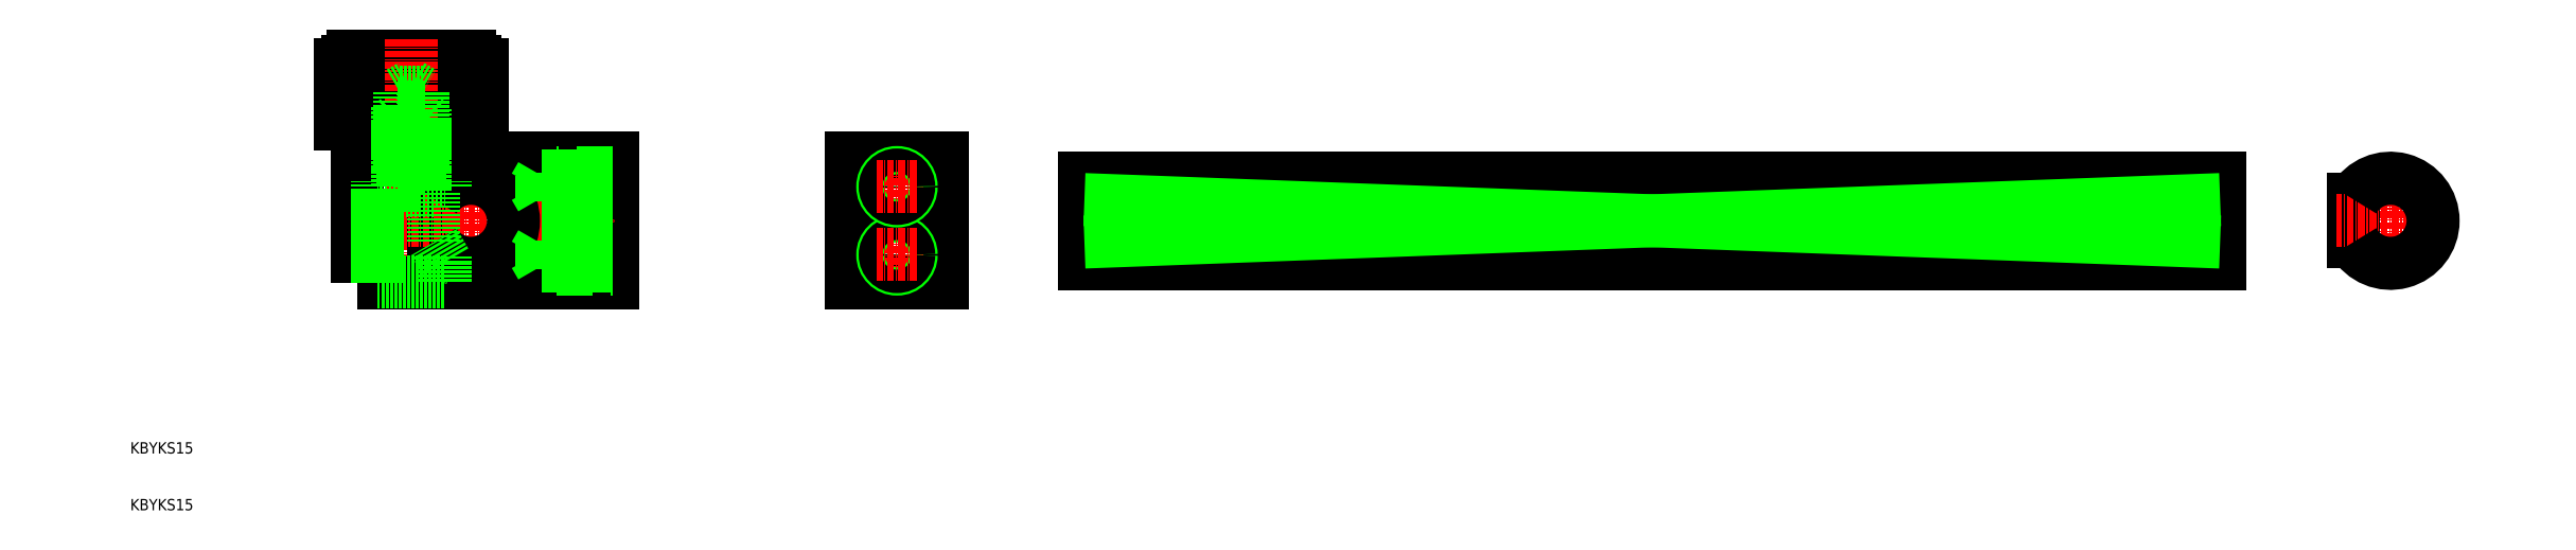
<metadata>
{"format":"dxf","ext":"dxf","renderer":"ezdxf+matplotlib","layout":"modelspace","background":"white","min_lineweight":24,"dpi":150}
</metadata>
<code>
0
SECTION
2
ENTITIES
0
TEXT
8
0
10
10
20
10
30
0
40
2
1
KBYKS15
0
TEXT
8
0
10
10
20
20
30
0
40
2
1
KBYKS15
0
LINE
8
0
10
178
20
53.5
30
0
11
378
21
53.5
31
0
0
LINE
8
0
10
378
20
53.5
30
0
11
378
21
68.5
31
0
0
LINE
8
0
10
378
20
68.5
30
0
11
178
21
68.5
31
0
0
LINE
8
CENTER
10
380
20
61
30
0
11
176
21
61
31
0
0
LINE
8
0
10
178
20
68.5
30
0
11
178
21
53.5
31
0
0
LINE
8
CENTER
10
408
20
51.5
30
0
11
408
21
70.5
31
0
0
LINE
8
0
10
401.5
20
57.26
30
0
11
401.5
21
64.74
31
0
0
LINE
8
CENTER
10
417.5
20
61
30
0
11
398.5
21
61
31
0
0
ARC
8
0
10
408
20
61
30
0
40
7.5
50
209.9
51
150.1
0
LINE
8
0
10
178
20
64.74
30
0
11
378
21
64.74
31
0
0
LINE
8
0
10
178
20
57.26
30
0
11
378
21
57.26
31
0
0
POLYLINE
8
0
66
     1
10
0
20
0
30
0
0
VERTEX
8
0
10
378
20
64.74
30
0
0
VERTEX
8
0
10
178
20
57.26
30
0
0
SEQEND
8
0
0
POLYLINE
8
0
66
     1
10
0
20
0
30
0
0
VERTEX
8
0
10
178
20
64.74
30
0
0
VERTEX
8
0
10
378
20
57.26
30
0
0
SEQEND
8
0
0
POLYLINE
8
0
66
     1
10
0
20
0
30
0
0
VERTEX
8
0
10
53.5
20
50
30
0
0
VERTEX
8
0
10
65.5
20
50
30
0
0
VERTEX
8
0
10
65.5
20
51.45
30
0
0
SEQEND
8
0
0
LINE
8
CENTER
10
80
20
55
30
0
11
97.06
21
55
31
0
0
ARC
8
0
10
70
20
61
30
0
40
7.5
50
150.1
51
209.9
0
LINE
8
0
10
53.5
20
66.5
30
0
11
53.5
21
51.5
31
0
0
LINE
8
CENTER
10
59.5
20
73.05
30
0
11
59.5
21
47.46
31
0
0
LINE
8
CENTER
10
79.88
20
67
30
0
11
97.06
21
67
31
0
0
POLYLINE
8
0
66
     1
10
0
20
0
30
0
70
     1
0
VERTEX
8
0
10
50
20
50
30
0
0
VERTEX
8
0
10
95
20
50
30
0
0
VERTEX
8
0
10
95
20
72
30
0
0
VERTEX
8
0
10
50
20
72
30
0
0
SEQEND
8
0
0
LINE
8
0
10
63.5
20
57.26
30
0
11
63.5
21
64.74
31
0
0
LINE
8
CENTER
10
70
20
51.25
30
0
11
70
21
70.75
31
0
0
LINE
8
CENTER
10
49.5
20
61
30
0
11
95
21
61
31
0
0
ARC
8
0
10
70
20
61
30
0
40
7.5
50
209.9
51
150.1
0
LINE
8
0
10
85
20
64.5
30
0
11
95
21
64.5
31
0
0
LINE
8
0
10
85
20
69.5
30
0
11
85
21
64.5
31
0
0
LINE
8
0
10
95
20
69.5
30
0
11
85
21
69.5
31
0
0
LINE
8
0
10
95
20
65
30
0
11
82.4
21
65
31
0
0
LINE
8
0
10
82.4
20
65
30
0
11
82.4
21
69
31
0
0
LINE
8
0
10
82.4
20
69
30
0
11
95
21
69
31
0
0
LINE
8
0
10
82.4
20
65
30
0
11
81.25
21
67
31
0
0
LINE
8
0
10
81.25
20
67
30
0
11
82.4
21
69
31
0
0
LINE
8
0
10
85
20
52.5
30
0
11
95
21
52.5
31
0
0
LINE
8
0
10
85
20
57.5
30
0
11
85
21
52.5
31
0
0
LINE
8
0
10
95
20
57.5
30
0
11
85
21
57.5
31
0
0
LINE
8
0
10
95
20
53
30
0
11
82.4
21
53
31
0
0
LINE
8
0
10
82.4
20
53
30
0
11
82.4
21
57
31
0
0
LINE
8
0
10
82.4
20
57
30
0
11
95
21
57
31
0
0
LINE
8
0
10
82.4
20
53
30
0
11
81.25
21
55
31
0
0
LINE
8
0
10
81.25
20
55
30
0
11
82.4
21
57
31
0
0
LINE
8
0
10
72
20
88.5
30
0
11
72
21
78
31
0
0
LINE
8
0
10
70.75
20
89
30
0
11
70.75
21
88.5
31
0
0
LINE
8
0
10
67.98
20
81
30
0
11
68.69
21
81
31
0
0
LINE
8
0
10
71.07
20
81
30
0
11
71.41
21
81
31
0
0
LINE
8
0
10
63.92
20
81
30
0
11
64.84
21
81
31
0
0
LINE
8
0
10
68.69
20
88.5
30
0
11
68.69
21
81
31
0
0
LINE
8
0
10
67.98
20
88.5
30
0
11
67.98
21
81
31
0
0
LINE
8
0
10
63.92
20
88.5
30
0
11
63.92
21
81
31
0
0
LINE
8
0
10
64.84
20
88.5
30
0
11
64.84
21
81
31
0
0
LINE
8
0
10
71.41
20
88.5
30
0
11
71.41
21
81
31
0
0
LINE
8
0
10
71.07
20
88.5
30
0
11
71.07
21
81
31
0
0
LINE
8
0
10
59
20
81
30
0
11
60
21
81
31
0
0
LINE
8
0
10
59
20
88.5
30
0
11
59
21
81
31
0
0
LINE
8
0
10
60
20
88.5
30
0
11
60
21
81
31
0
0
ARC
8
0
10
69.75
20
89
30
0
40
1
50
0
51
90
0
LINE
8
0
10
72
20
78
30
0
11
69
21
78
31
0
0
LINE
8
0
10
70.75
20
88.5
30
0
11
72
21
88.5
31
0
0
LINE
8
0
10
48.25
20
88.5
30
0
11
48.25
21
89
31
0
0
LINE
8
0
10
54.16
20
81
30
0
11
55.08
21
81
31
0
0
LINE
8
0
10
50.31
20
81
30
0
11
51.02
21
81
31
0
0
LINE
8
0
10
47.59
20
81
30
0
11
47.93
21
81
31
0
0
LINE
8
0
10
47.93
20
88.5
30
0
11
47.93
21
81
31
0
0
LINE
8
0
10
47.59
20
88.5
30
0
11
47.59
21
81
31
0
0
LINE
8
0
10
50.31
20
88.5
30
0
11
50.31
21
81
31
0
0
LINE
8
0
10
55.08
20
88.5
30
0
11
55.08
21
81
31
0
0
LINE
8
0
10
51.02
20
88.5
30
0
11
51.02
21
81
31
0
0
LINE
8
0
10
54.16
20
88.5
30
0
11
54.16
21
81
31
0
0
LINE
8
0
10
47
20
78
30
0
11
47
21
88.5
31
0
0
LINE
8
0
10
50
20
78
30
0
11
47
21
78
31
0
0
LINE
8
0
10
47
20
88.5
30
0
11
48.25
21
88.5
31
0
0
ARC
8
0
10
49.25
20
89
30
0
40
1
50
90
51
180
0
LINE
8
0
10
49.25
20
90
30
0
11
69.75
21
90
31
0
0
LINE
8
0
10
48.25
20
88.5
30
0
11
70.75
21
88.5
31
0
0
LINE
8
0
10
69
20
78
30
0
11
50
21
78
31
0
0
LINE
8
0
10
64.5
20
72.3
30
0
11
64.5
21
72
31
0
0
LINE
8
0
10
69
20
72.3
30
0
11
64.5
21
72.3
31
0
0
LINE
8
0
10
54.5
20
72
30
0
11
54.5
21
72.3
31
0
0
LINE
8
0
10
54.5
20
72.3
30
0
11
50
21
72.3
31
0
0
LINE
8
0
10
64.5
20
72.3
30
0
11
54.5
21
72.3
31
0
0
LINE
8
0
10
64.5
20
72
30
0
11
54.5
21
72
31
0
0
LINE
8
0
10
50
20
72.3
30
0
11
50
21
78
31
0
0
LINE
8
0
10
69
20
78
30
0
11
69
21
72.3
31
0
0
LINE
8
CENTER
10
59.5
20
93
30
0
11
59.5
21
69
31
0
0
LINE
8
0
10
57
20
81
30
0
11
57
21
72
31
0
0
LINE
8
0
10
62
20
81
30
0
11
57
21
81
31
0
0
LINE
8
0
10
62
20
72
30
0
11
62
21
81
31
0
0
LINE
8
0
10
57.5
20
72
30
0
11
57.5
21
83.6
31
0
0
LINE
8
0
10
57.5
20
83.6
30
0
11
61.5
21
83.6
31
0
0
LINE
8
0
10
61.5
20
83.6
30
0
11
61.5
21
72
31
0
0
LINE
8
0
10
57.5
20
83.6
30
0
11
59.5
21
84.75
31
0
0
LINE
8
0
10
59.5
20
84.75
30
0
11
61.5
21
83.6
31
0
0
LINE
8
0
10
62
20
66.5
30
0
11
62
21
68.01
31
0
0
LINE
8
0
10
53.5
20
50.26
30
0
11
65.5
21
50.26
31
0
0
LINE
8
0
10
53.5
20
66.26
30
0
11
53.5
21
50.26
31
0
0
LINE
8
0
10
63.5
20
66.26
30
0
11
53.5
21
66.26
31
0
0
LINE
8
0
10
63.5
20
57.26
30
0
11
63.5
21
66.26
31
0
0
LINE
8
0
10
65.5
20
53.79
30
0
11
63.5
21
57.26
31
0
0
LINE
8
0
10
61
20
78.77
30
0
11
62
21
78.77
31
0
0
LINE
8
0
10
60.87
20
78.77
30
0
11
62
21
78.77
31
0
0
LINE
8
0
10
61
20
70.26
30
0
11
62
21
70.26
31
0
0
LINE
8
0
10
61
20
70.26
30
0
11
62
21
70.26
31
0
0
LINE
8
0
10
61
20
79.26
30
0
11
58
21
67.26
31
0
0
LINE
8
0
10
58
20
79.26
30
0
11
61
21
67.26
31
0
0
LINE
8
0
10
57.49
20
79.26
30
0
11
61.51
21
79.26
31
0
0
LINE
8
0
10
57
20
78.77
30
0
11
58.13
21
78.77
31
0
0
LINE
8
0
10
57
20
69.77
30
0
11
57
21
70.26
31
0
0
LINE
8
0
10
57.49
20
70.26
30
0
11
57
21
69.77
31
0
0
LINE
8
0
10
62
20
69.77
30
0
11
62
21
70.26
31
0
0
LINE
8
0
10
61.51
20
70.26
30
0
11
62
21
69.77
31
0
0
LINE
8
0
10
62
20
66.26
30
0
11
57
21
66.26
31
0
0
LINE
8
0
10
57
20
66.26
30
0
11
57
21
69.77
31
0
0
LINE
8
0
10
62
20
66.26
30
0
11
62
21
69.77
31
0
0
LINE
8
0
10
57
20
70.26
30
0
11
57
21
78.77
31
0
0
LINE
8
0
10
62
20
70.26
30
0
11
62
21
78.77
31
0
0
LINE
8
0
10
57
20
78.77
30
0
11
57.49
21
79.26
31
0
0
LINE
8
0
10
62
20
78.77
30
0
11
61.51
21
79.26
31
0
0
LINE
8
0
10
57.49
20
79.26
30
0
11
57.49
21
70.26
31
0
0
LINE
8
0
10
61.51
20
79.26
30
0
11
61.51
21
70.26
31
0
0
LINE
8
0
10
57.49
20
79.26
30
0
11
61.51
21
79.26
31
0
0
LINE
8
0
10
57
20
78.77
30
0
11
58
21
78.77
31
0
0
LINE
8
0
10
57
20
69.77
30
0
11
57
21
70.26
31
0
0
LINE
8
0
10
57.49
20
70.26
30
0
11
57
21
69.77
31
0
0
LINE
8
0
10
62
20
69.77
30
0
11
62
21
70.26
31
0
0
LINE
8
0
10
61.51
20
70.26
30
0
11
62
21
69.77
31
0
0
LINE
8
0
10
57
20
70.26
30
0
11
58
21
70.26
31
0
0
LINE
8
0
10
62
20
66.26
30
0
11
57
21
66.26
31
0
0
LINE
8
0
10
57
20
66.26
30
0
11
57
21
69.77
31
0
0
LINE
8
0
10
62
20
66.26
30
0
11
62
21
69.77
31
0
0
LINE
8
0
10
57
20
70.26
30
0
11
57
21
78.77
31
0
0
LINE
8
0
10
62
20
70.26
30
0
11
62
21
78.77
31
0
0
LINE
8
0
10
57
20
78.77
30
0
11
57.49
21
79.26
31
0
0
LINE
8
0
10
62
20
78.77
30
0
11
61.51
21
79.26
31
0
0
LINE
8
0
10
57.49
20
79.26
30
0
11
57.49
21
70.26
31
0
0
LINE
8
0
10
61.51
20
79.26
30
0
11
61.51
21
70.26
31
0
0
LINE
8
0
10
65.5
20
53.79
30
0
11
65.5
21
50.26
31
0
0
POLYLINE
8
0
66
     1
10
0
20
0
30
0
0
VERTEX
8
0
10
65.5
20
53.55
30
0
0
VERTEX
8
0
10
65.5
20
55
30
0
0
SEQEND
8
0
0
POLYLINE
8
0
66
     1
10
0
20
0
30
0
0
VERTEX
8
0
10
65.5
20
67
30
0
0
VERTEX
8
0
10
65.5
20
68
30
0
0
VERTEX
8
0
10
53.5
20
68
30
0
0
VERTEX
8
0
10
53.5
20
50
30
0
0
SEQEND
8
0
0
LINE
8
0
10
61
20
79.26
30
0
11
58
21
79.26
31
0
0
LINE
8
0
10
58
20
79.26
30
0
11
58
21
67.26
31
0
0
LINE
8
0
10
58
20
67.26
30
0
11
61
21
67.26
31
0
0
LINE
8
0
10
61
20
67.26
30
0
11
61
21
79.26
31
0
0
LINE
8
0
10
137
20
50
30
0
11
153
21
50
31
0
0
LINE
8
0
10
153
20
50
30
0
11
153
21
72
31
0
0
LINE
8
0
10
153
20
72
30
0
11
137
21
72
31
0
0
LINE
8
0
10
137
20
72
30
0
11
137
21
50
31
0
0
LINE
8
CENTER
10
145
20
58.5
30
0
11
145
21
51.5
31
0
0
CIRCLE
8
0
10
145
20
55
30
0
40
2.5
0
CIRCLE
8
0
10
145
20
55
30
0
40
2.067
0
LINE
8
CENTER
10
148.5
20
55
30
0
11
141.5
21
55
31
0
0
LINE
8
CENTER
10
145
20
70.5
30
0
11
145
21
63.5
31
0
0
CIRCLE
8
0
10
145
20
67
30
0
40
2.5
0
CIRCLE
8
0
10
145
20
67
30
0
40
2.067
0
LINE
8
CENTER
10
148.5
20
67
30
0
11
141.5
21
67
31
0
0
ENDSEC
0
EOF

</code>
